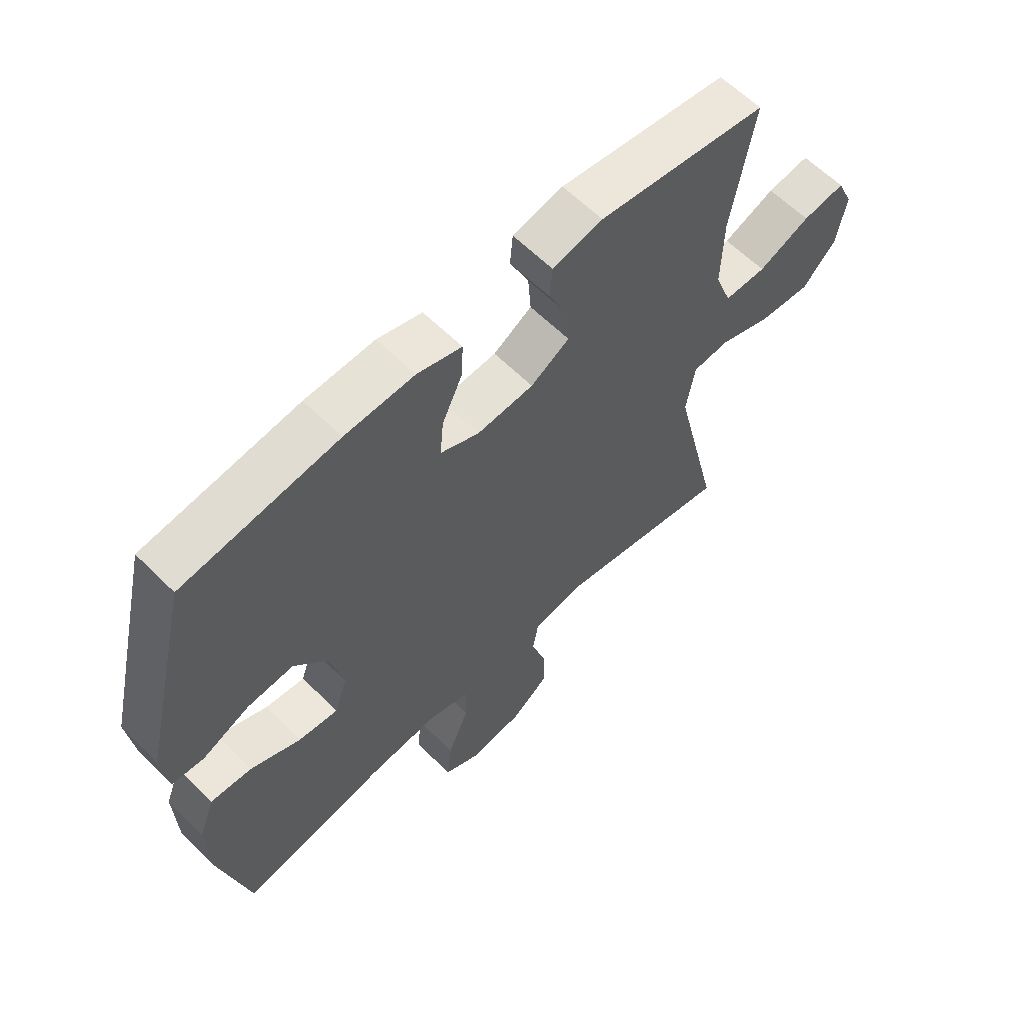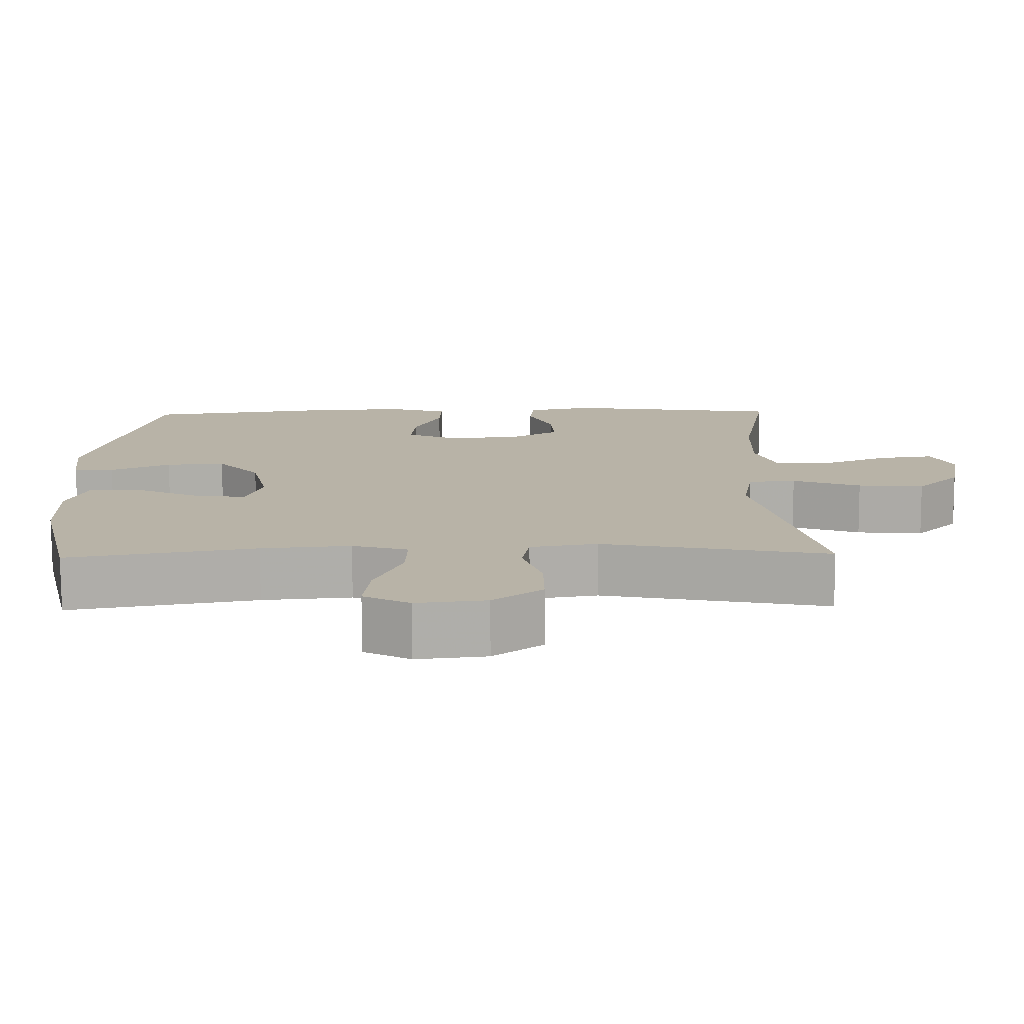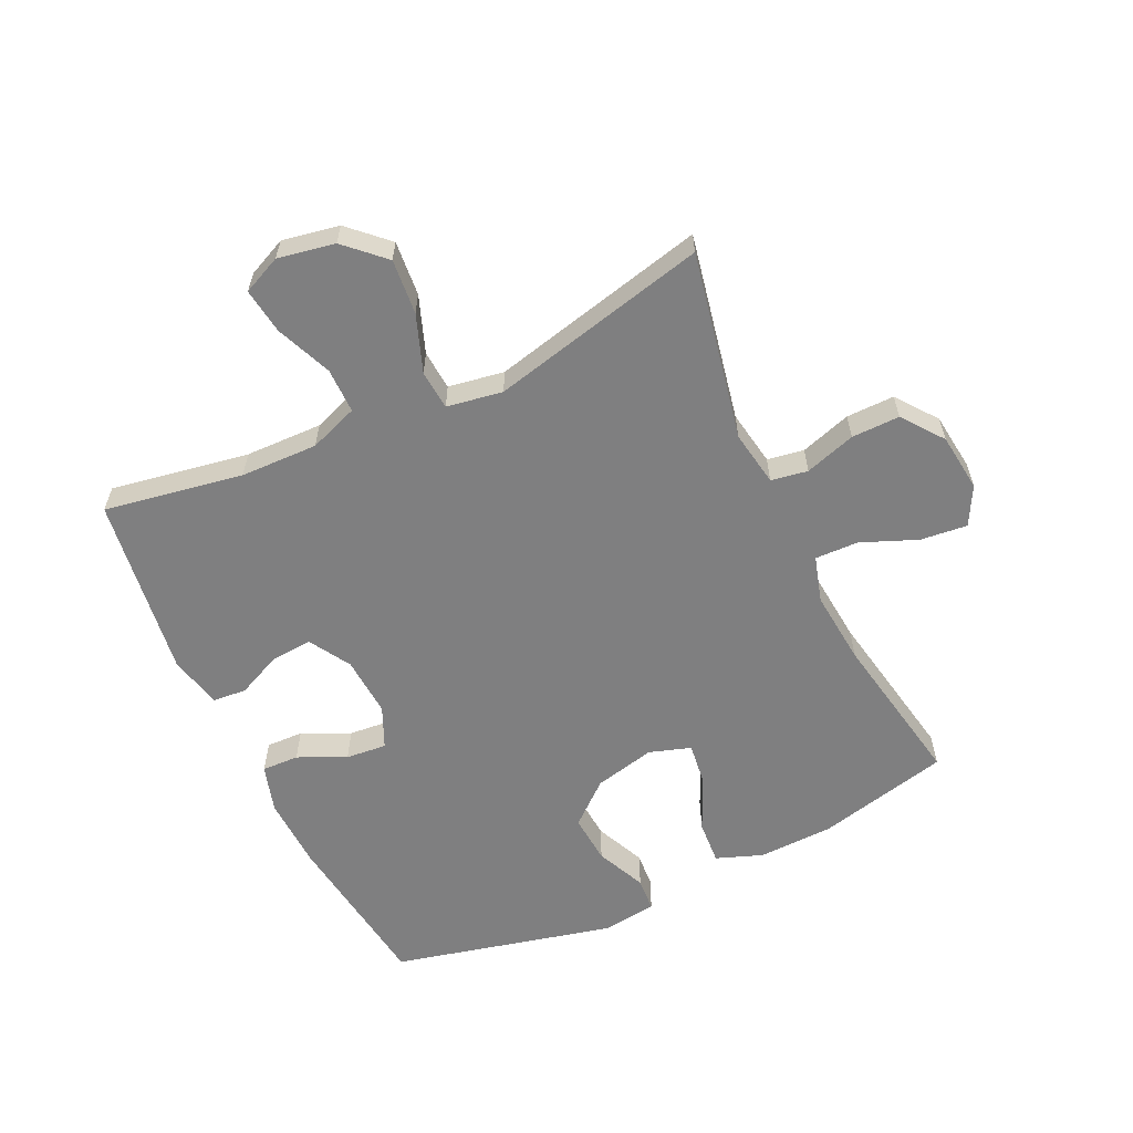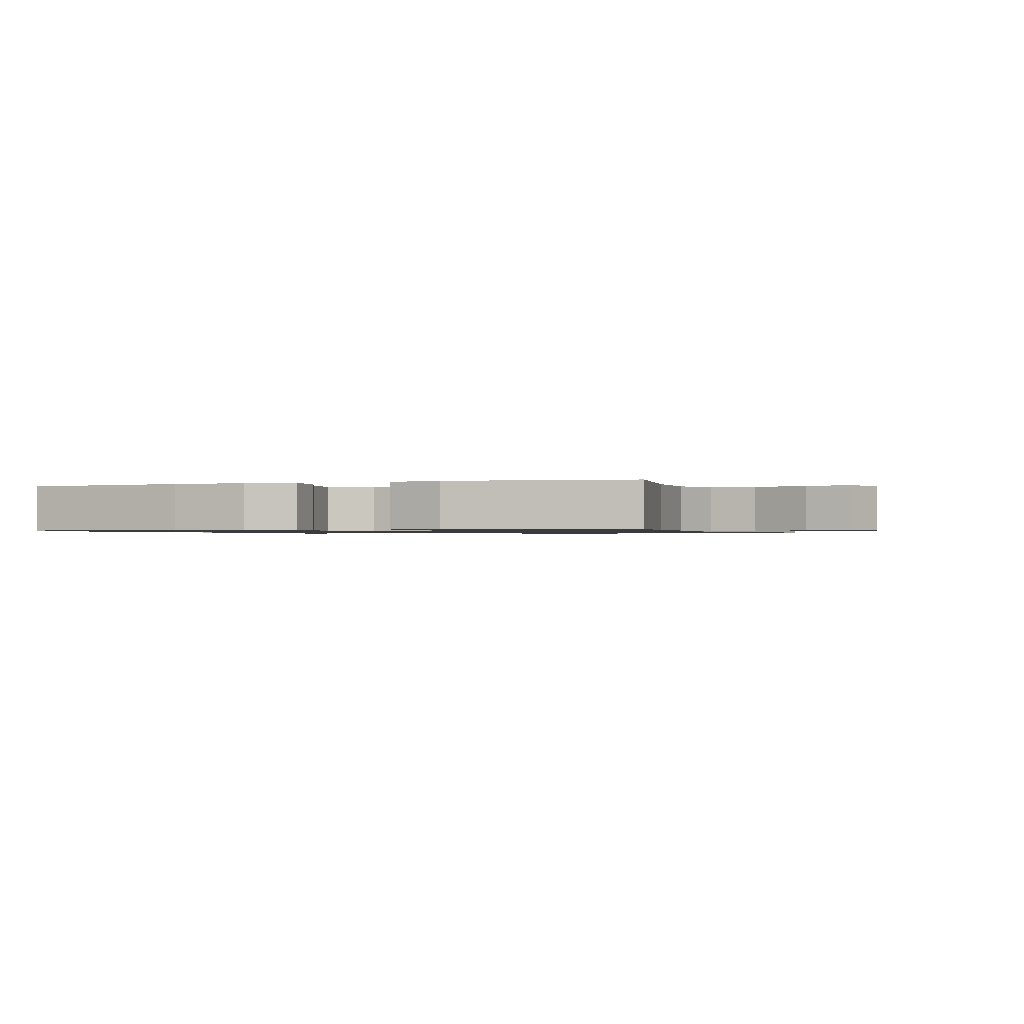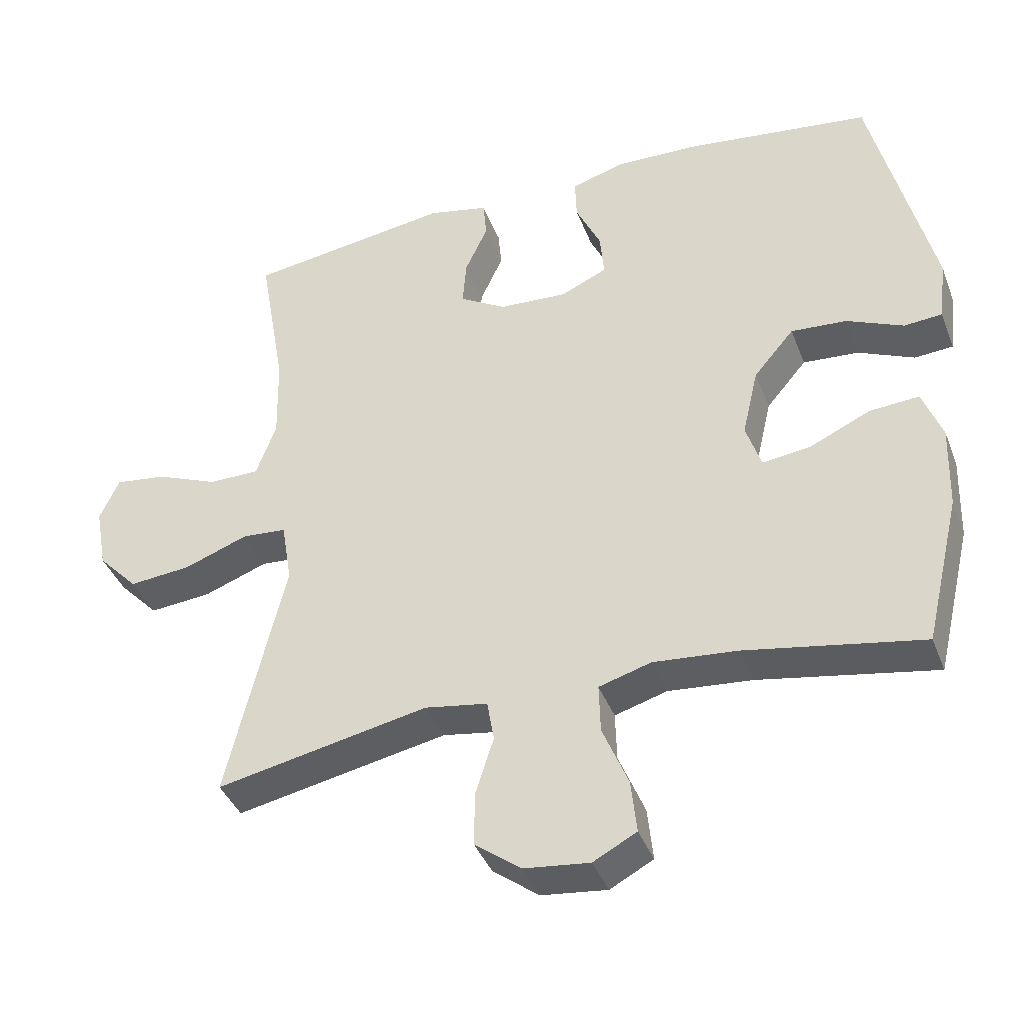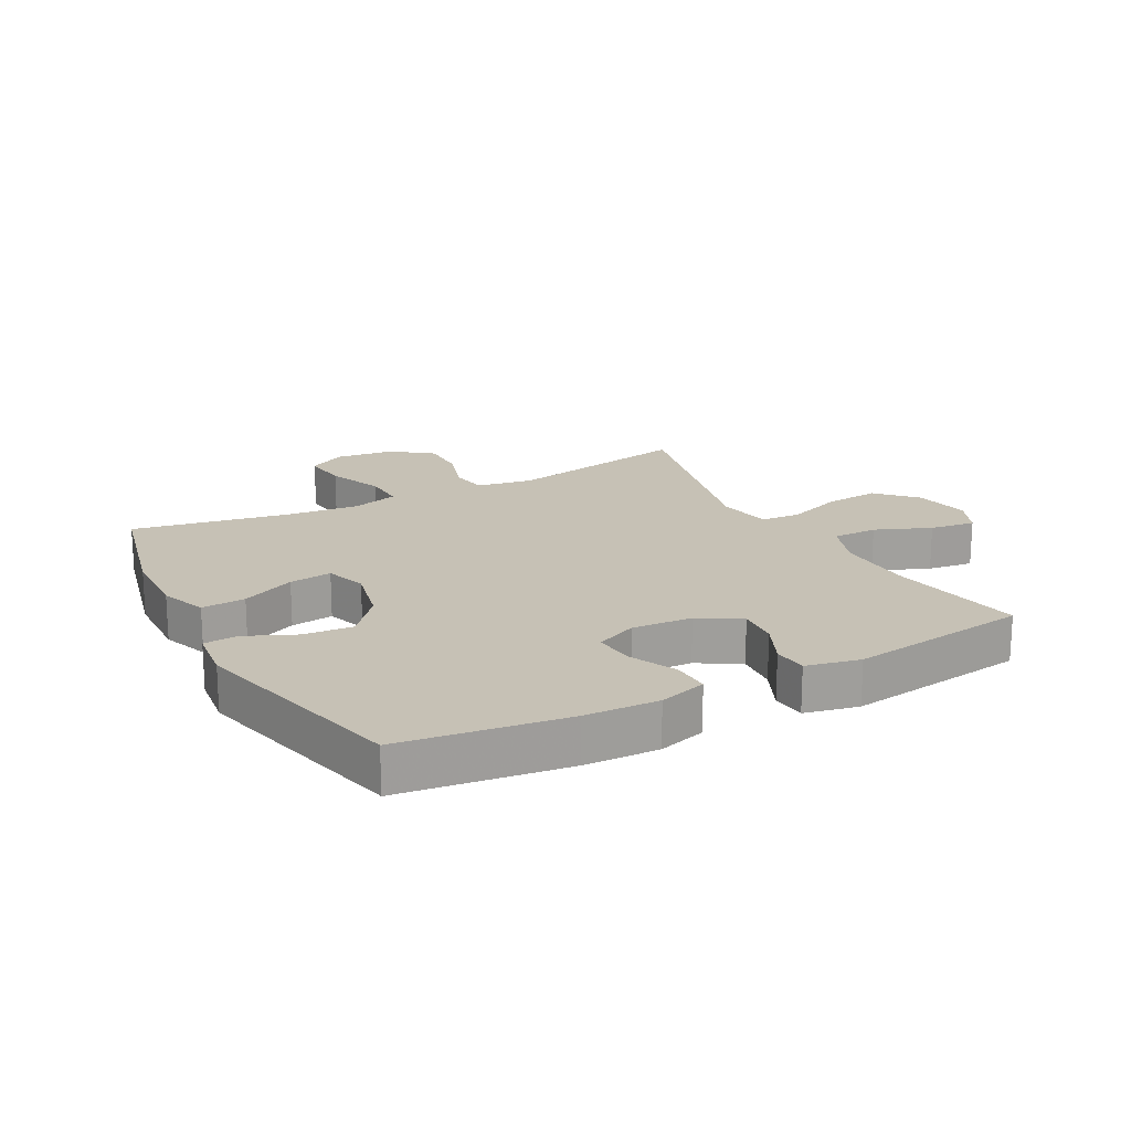
<metadata>
{"format":"obj","ext":"obj","renderer":"f3d","projection":"perspective","resolution":1024,"background":"white","views":[{"elev":61.1,"azim":-44.7,"up":"+Z"},{"elev":-77.1,"azim":0.3,"up":"+Z"},{"elev":-59.8,"azim":115.3,"up":"+Y"},{"elev":-0.9,"azim":20.1,"up":"+Y"},{"elev":-39.8,"azim":-160.1,"up":"+Z"},{"elev":18.8,"azim":-28.2,"up":"+Y"}]}
</metadata>
<code>
v -0.5 0.07 -0.5
v -0.551 0.07 -0.286
v -0.555 0.07 -0.164
v -0.527 0.07 -0.089
v -0.456 0.07 -0.094
v -0.369 0.07 -0.134
v -0.3 0.07 -0.143
v -0.278 0.07 -0.076
v -0.301 0.07 0.023
v -0.359 0.07 0.091
v -0.439 0.07 0.085
v -0.52 0.07 0.049
v -0.575 0.07 0.053
v -0.586 0.07 0.142
v -0.5 0.07 0.5
v -0.233 0.07 0.535
v -0.113 0.07 0.539
v -0.036 0.07 0.516
v -0.038 0.07 0.456
v -0.074 0.07 0.379
v -0.08 0.07 0.313
v -0.013 0.07 0.283
v 0.085 0.07 0.289
v 0.152 0.07 0.329
v 0.147 0.07 0.396
v 0.114 0.07 0.468
v 0.119 0.07 0.523
v 0.206 0.07 0.542
v 0.5 0.07 0.5
v 0.461 0.07 0.276
v 0.458 0.07 0.151
v 0.487 0.07 0.072
v 0.56 0.07 0.072
v 0.65 0.07 0.109
v 0.724 0.07 0.119
v 0.752 0.07 0.057
v 0.735 0.07 -0.035
v 0.677 0.07 -0.096
v 0.588 0.07 -0.088
v 0.496 0.07 -0.054
v 0.432 0.07 -0.059
v 0.417 0.07 -0.149
v 0.5 0.07 -0.5
v 0.196 0.07 -0.439
v 0.106 0.07 -0.454
v 0.096 0.07 -0.513
v 0.122 0.07 -0.595
v 0.123 0.07 -0.673
v 0.057 0.07 -0.723
v -0.037 0.07 -0.734
v -0.099 0.07 -0.701
v -0.091 0.07 -0.625
v -0.054 0.07 -0.535
v -0.052 0.07 -0.465
v -0.127 0.07 -0.443
v -0.247 0.07 -0.454
v -0.5 0 -0.5
v -0.551 0 -0.286
v -0.555 0 -0.164
v -0.527 0 -0.089
v -0.456 0 -0.094
v -0.369 0 -0.134
v -0.3 0 -0.143
v -0.278 0 -0.076
v -0.301 0 0.023
v -0.359 0 0.091
v -0.439 0 0.085
v -0.52 0 0.049
v -0.575 0 0.053
v -0.586 0 0.142
v -0.5 0 0.5
v -0.233 0 0.535
v -0.113 0 0.539
v -0.036 0 0.516
v -0.038 0 0.456
v -0.074 0 0.379
v -0.08 0 0.313
v -0.013 0 0.283
v 0.085 0 0.289
v 0.152 0 0.329
v 0.147 0 0.396
v 0.114 0 0.468
v 0.119 0 0.523
v 0.206 0 0.542
v 0.5 0 0.5
v 0.461 0 0.276
v 0.458 0 0.151
v 0.487 0 0.072
v 0.56 0 0.072
v 0.65 0 0.109
v 0.724 0 0.119
v 0.752 0 0.057
v 0.735 0 -0.035
v 0.677 0 -0.096
v 0.588 0 -0.088
v 0.496 0 -0.054
v 0.432 0 -0.059
v 0.417 0 -0.149
v 0.5 0 -0.5
v 0.196 0 -0.439
v 0.106 0 -0.454
v 0.096 0 -0.513
v 0.122 0 -0.595
v 0.123 0 -0.673
v 0.057 0 -0.723
v -0.037 0 -0.734
v -0.099 0 -0.701
v -0.091 0 -0.625
v -0.054 0 -0.535
v -0.052 0 -0.465
v -0.127 0 -0.443
v -0.247 0 -0.454
f 50 51 52 53
f 50 53 54
f 49 50 54
f 46 47 48 49
f 45 46 49 54
f 44 45 54 55
f 42 43 44
f 41 42 44 55
f 37 38 39 40
f 37 40 41
f 36 37 41
f 33 34 35 36
f 32 33 36 41
f 31 32 41 55
f 27 28 29 30
f 25 26 27 30
f 24 25 30 31
f 23 24 31 55
f 17 18 19 20
f 17 20 21
f 16 17 21
f 15 16 21
f 14 15 21 22
f 11 12 13 14
f 10 11 14 22
f 3 4 5 6
f 3 6 7
f 56 1 2 3
f 56 3 7
f 55 56 7 8
f 23 55 8 9
f 9 10 22 23
f 109 108 107 106
f 110 109 106
f 110 106 105
f 105 104 103 102
f 110 105 102 101
f 111 110 101 100
f 100 99 98
f 111 100 98 97
f 96 95 94 93
f 97 96 93
f 97 93 92
f 92 91 90 89
f 97 92 89 88
f 111 97 88 87
f 86 85 84 83
f 86 83 82 81
f 87 86 81 80
f 111 87 80 79
f 76 75 74 73
f 77 76 73
f 77 73 72
f 77 72 71
f 78 77 71 70
f 70 69 68 67
f 78 70 67 66
f 62 61 60 59
f 63 62 59
f 59 58 57 112
f 63 59 112
f 64 63 112 111
f 65 64 111 79
f 79 78 66 65
f 1 57 58 2
f 2 58 59 3
f 3 59 60 4
f 4 60 61 5
f 5 61 62 6
f 6 62 63 7
f 7 63 64 8
f 8 64 65 9
f 9 65 66 10
f 10 66 67 11
f 11 67 68 12
f 12 68 69 13
f 13 69 70 14
f 14 70 71 15
f 15 71 72 16
f 16 72 73 17
f 17 73 74 18
f 18 74 75 19
f 19 75 76 20
f 20 76 77 21
f 21 77 78 22
f 22 78 79 23
f 23 79 80 24
f 24 80 81 25
f 25 81 82 26
f 26 82 83 27
f 27 83 84 28
f 28 84 85 29
f 29 85 86 30
f 30 86 87 31
f 31 87 88 32
f 32 88 89 33
f 33 89 90 34
f 34 90 91 35
f 35 91 92 36
f 36 92 93 37
f 37 93 94 38
f 38 94 95 39
f 39 95 96 40
f 40 96 97 41
f 41 97 98 42
f 42 98 99 43
f 43 99 100 44
f 44 100 101 45
f 45 101 102 46
f 46 102 103 47
f 47 103 104 48
f 48 104 105 49
f 49 105 106 50
f 50 106 107 51
f 51 107 108 52
f 52 108 109 53
f 53 109 110 54
f 54 110 111 55
f 55 111 112 56
f 56 112 57 1

</code>
